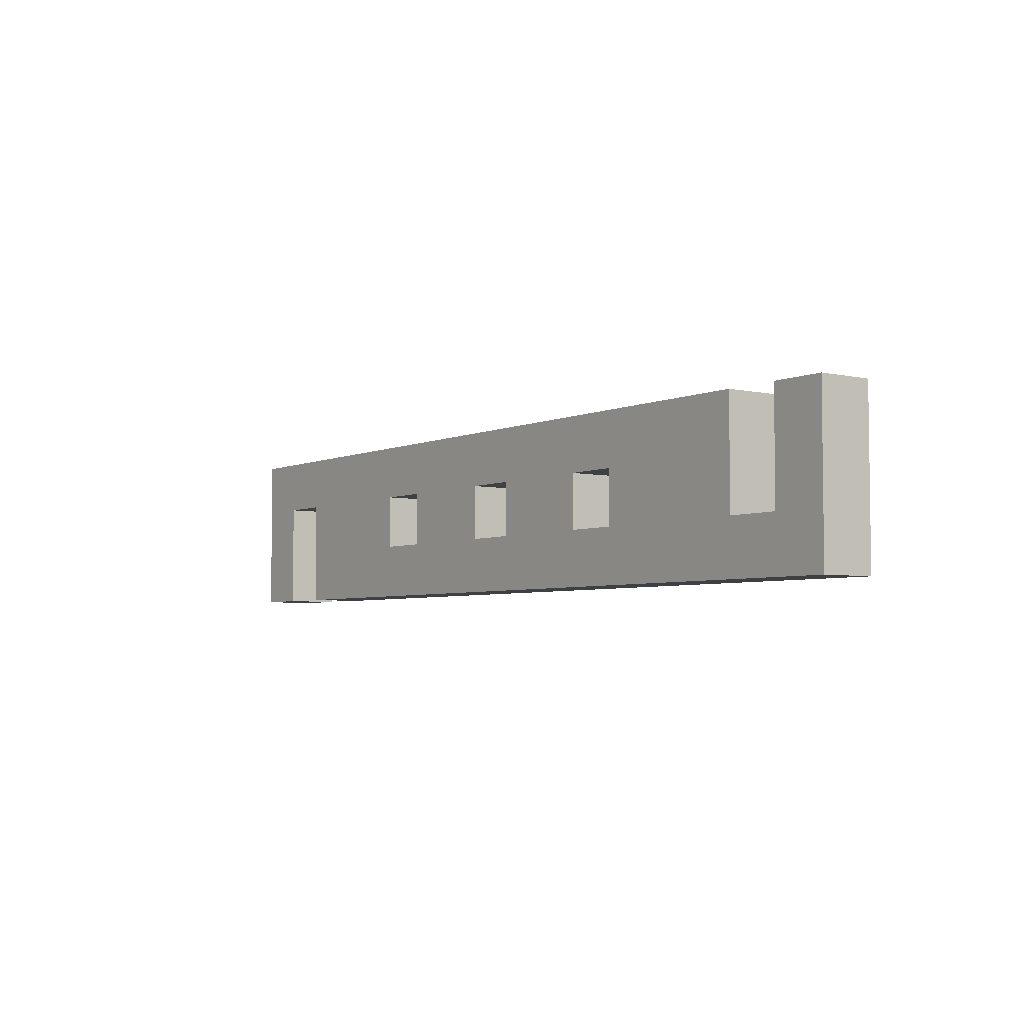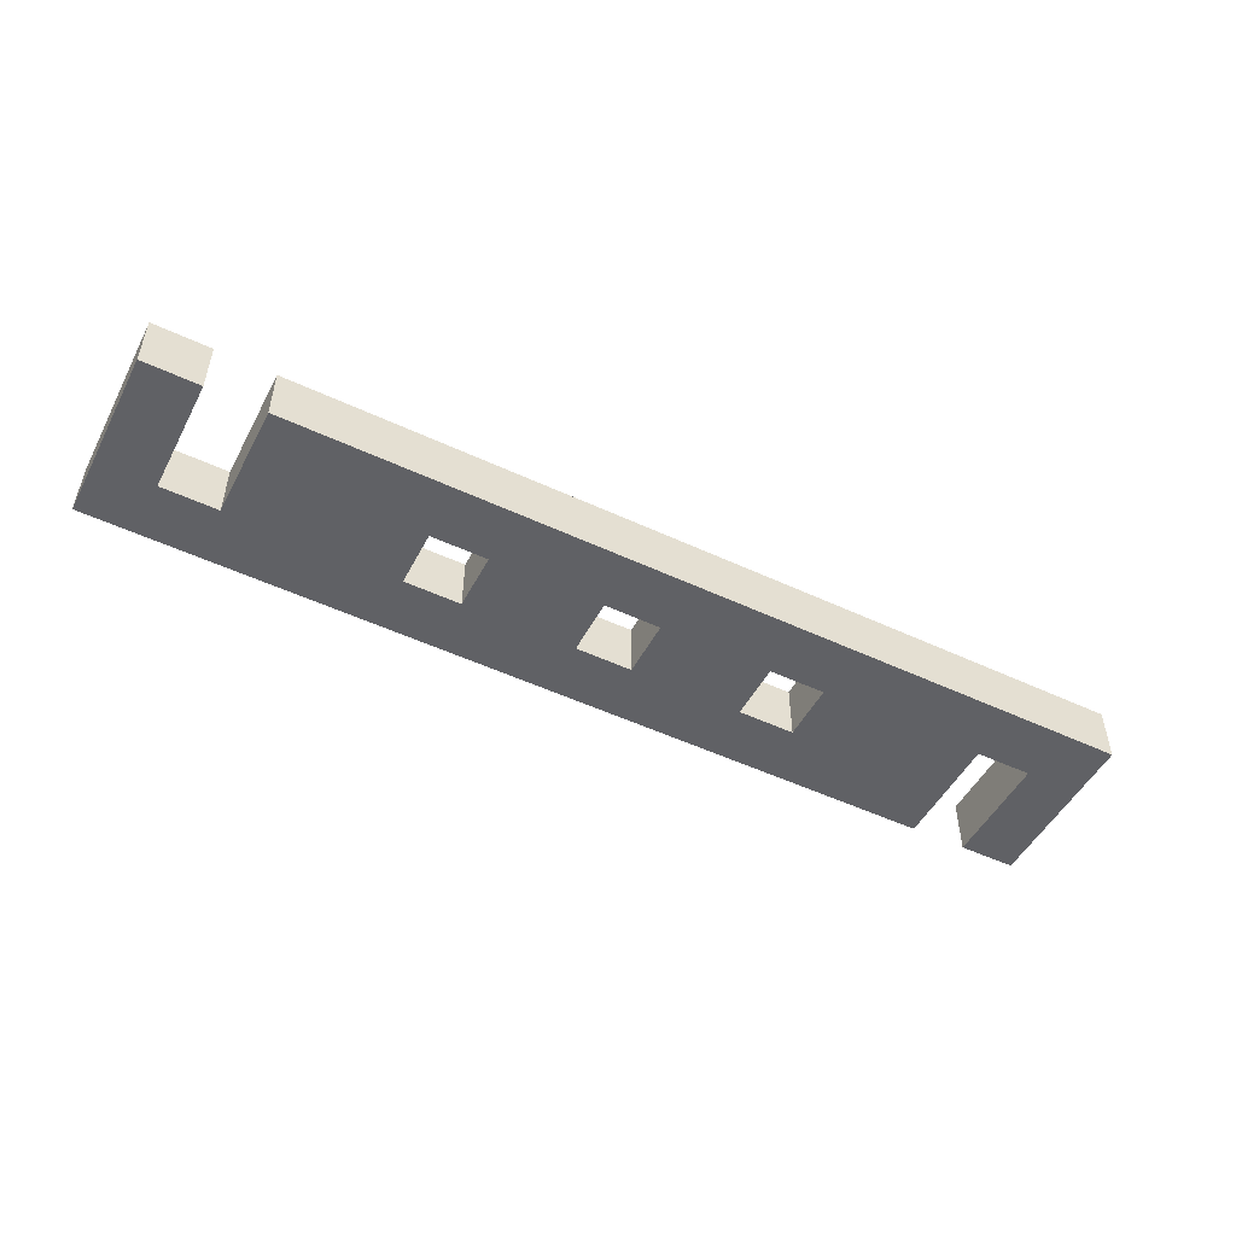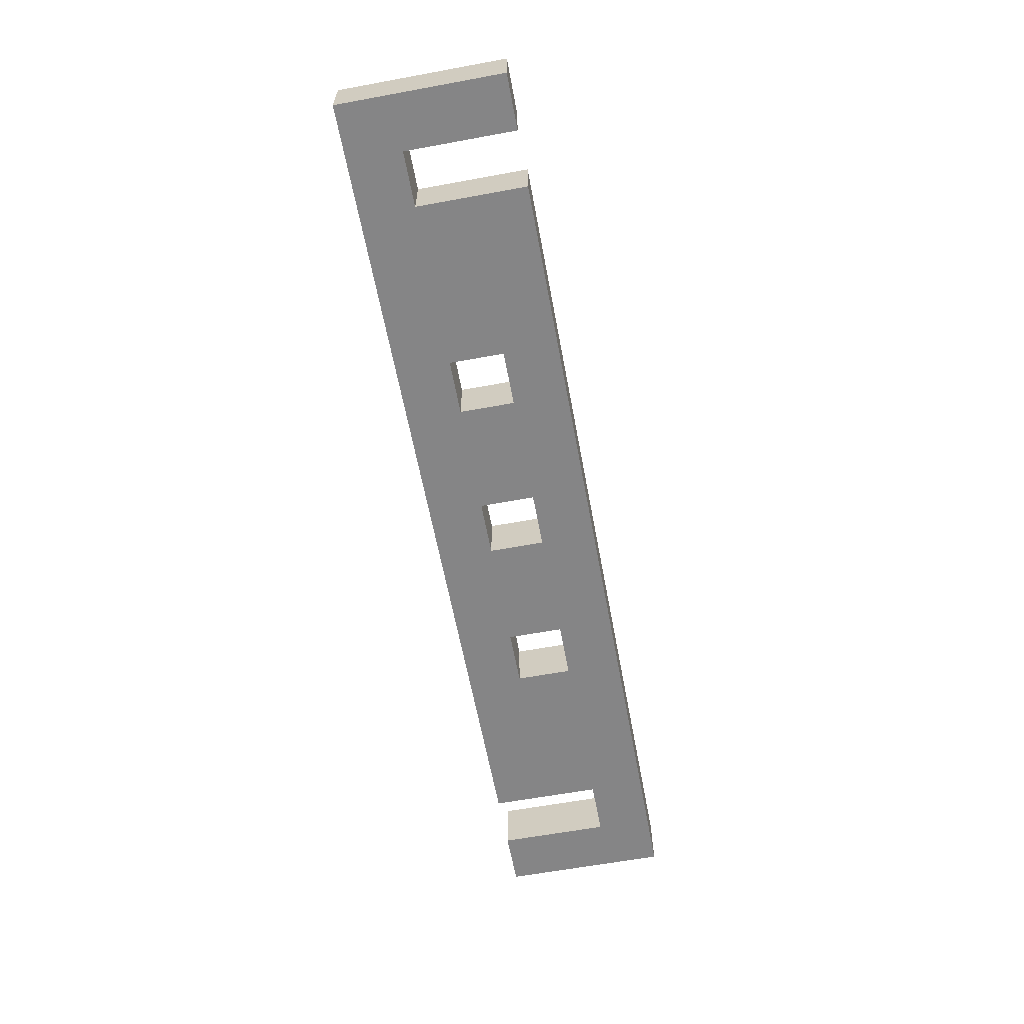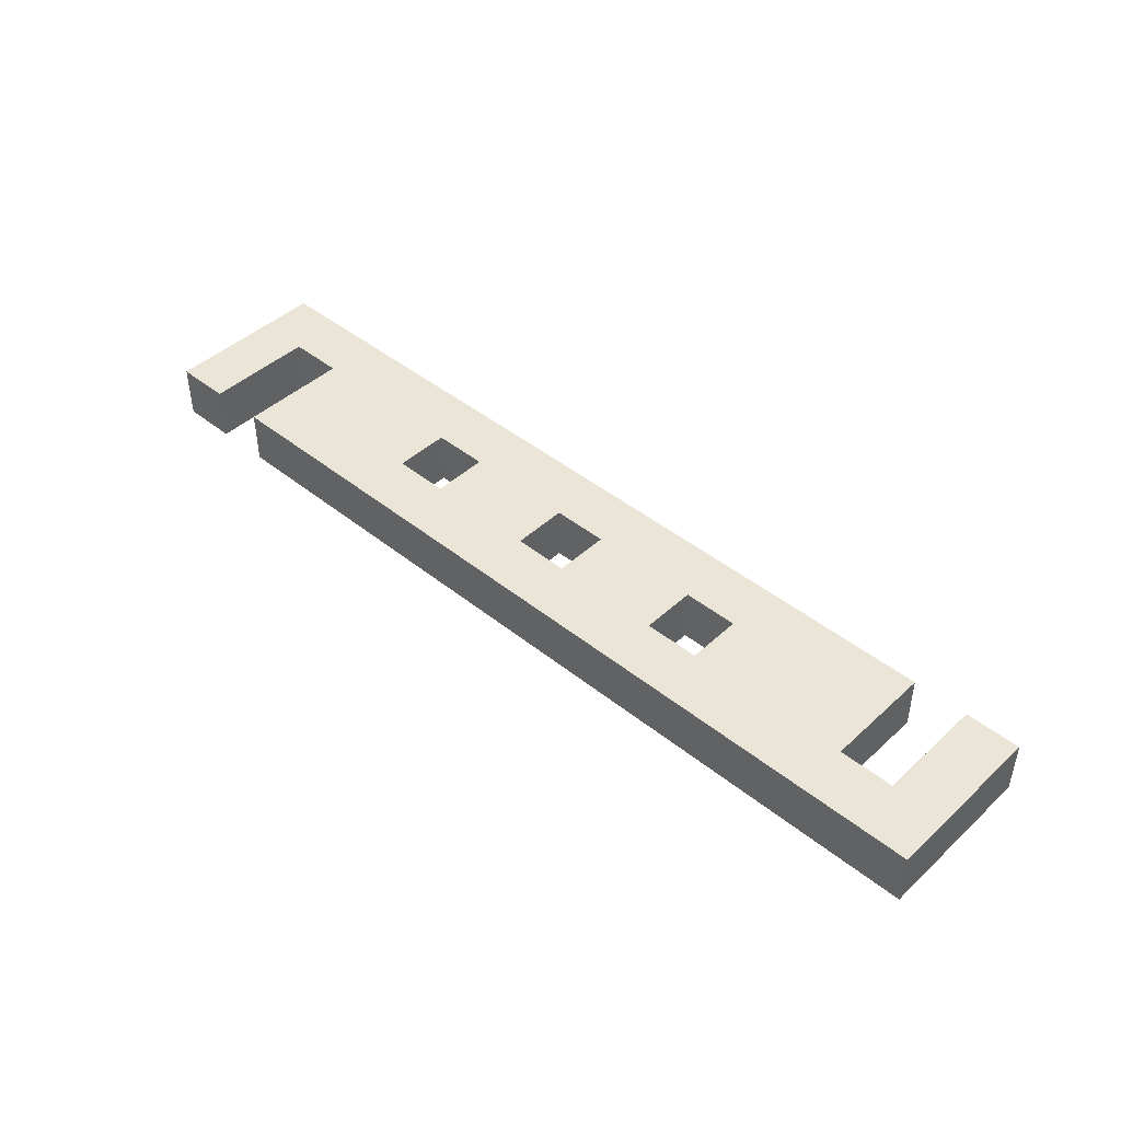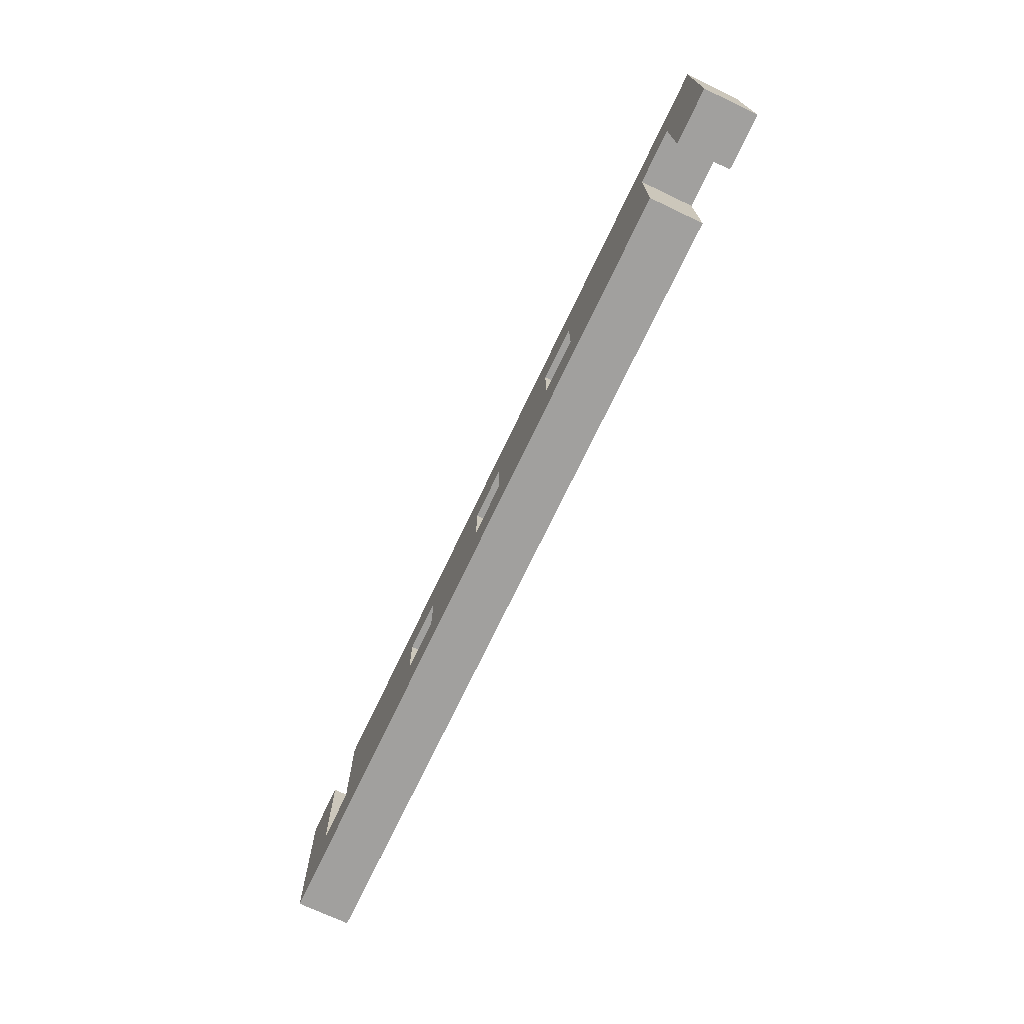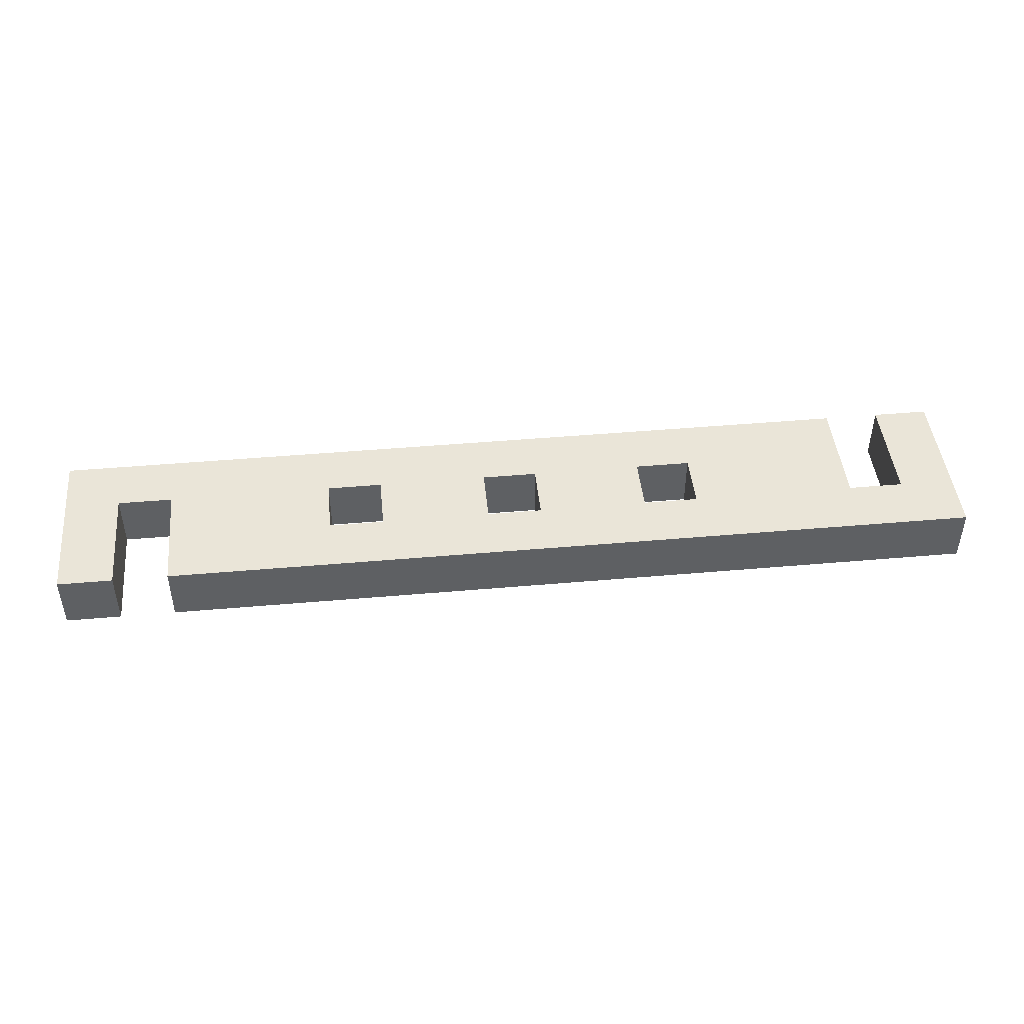
<metadata>
{"format":"obj","ext":"obj","renderer":"f3d","projection":"perspective","resolution":1024,"background":"white","views":[{"elev":-4.6,"azim":-126.0,"up":"+Z"},{"elev":-50.3,"azim":-27.2,"up":"+Y"},{"elev":-61.9,"azim":100.6,"up":"+Y"},{"elev":44.4,"azim":-136.9,"up":"+Y"},{"elev":-71.8,"azim":64.6,"up":"+Z"},{"elev":45.4,"azim":-5.8,"up":"+Y"}]}
</metadata>
<code>
v 0.6 0.3 -1.907e-07
v 0.6 0 -1.907e-07
v 0.6 0.3 -0.6
v 0.6 0 -0.6
v 0.6 0.3 -0.6
v 0.6 0 -0.6
v 0.3 0.3 -0.6
v 0.3 0 -0.6
v 0.3 0.3 -0.6
v 0.3 0 -0.6
v 0.3 0.3 -1.907e-07
v 0.3 0 -1.907e-07
v 0.3 0.3 -1.907e-07
v 0.3 0 -1.907e-07
v 2.861e-07 0.3 -1.907e-07
v 2.861e-07 0 -1.907e-07
v 2.861e-07 0.3 -1.907e-07
v 2.861e-07 0 -1.907e-07
v 2.861e-07 0.3 -0.9
v 2.861e-07 0 -0.9
v 2.861e-07 0.3 -0.9
v 2.861e-07 0 -0.9
v 4.5 0.3 -0.9
v 4.5 0 -0.9
v 4.5 0.3 -0.9
v 4.5 0 -0.9
v 4.5 0.3 -0.3
v 4.5 0 -0.3
v 4.5 0.3 -0.3
v 4.5 0 -0.3
v 4.8 0.3 -0.3
v 4.8 0 -0.3
v 4.8 0.3 -0.3
v 4.8 0 -0.3
v 4.8 0.3 -0.9
v 4.8 0 -0.9
v 4.8 0.3 -0.9
v 4.8 0 -0.9
v 5.1 0.3 -0.9
v 5.1 0 -0.9
v 5.1 0.3 -0.9
v 5.1 0 -0.9
v 5.1 0.3 -1.907e-07
v 5.1 0 -1.907e-07
v 5.1 0.3 -1.907e-07
v 5.1 0 -1.907e-07
v 0.6 0.3 -1.907e-07
v 0.6 0 -1.907e-07
v 1.8 0.3 -0.3
v 1.8 0 -0.3
v 1.8 0.3 -0.6
v 1.8 0 -0.6
v 1.8 0.3 -0.6
v 1.8 0 -0.6
v 1.5 0.3 -0.6
v 1.5 0 -0.6
v 1.5 0.3 -0.6
v 1.5 0 -0.6
v 1.5 0.3 -0.3
v 1.5 0 -0.3
v 1.5 0.3 -0.3
v 1.5 0 -0.3
v 1.8 0.3 -0.3
v 1.8 0 -0.3
v 3.6 0.3 -0.3
v 3.6 0 -0.3
v 3.6 0.3 -0.6
v 3.6 0 -0.6
v 3.6 0.3 -0.6
v 3.6 0 -0.6
v 3.3 0.3 -0.6
v 3.3 0 -0.6
v 3.3 0.3 -0.6
v 3.3 0 -0.6
v 3.3 0.3 -0.3
v 3.3 0 -0.3
v 3.3 0.3 -0.3
v 3.3 0 -0.3
v 3.6 0.3 -0.3
v 3.6 0 -0.3
v 5.1 0.3 -1.907e-07
v 5.1 0.3 -0.9
v 2.861e-07 0.3 -1.907e-07
v 2.861e-07 0.3 -0.9
v 0.6 0.3 -1.907e-07
v 0.6 0.3 -0.6
v 0.3 0.3 -0.6
v 0.3 0.3 -1.907e-07
v 4.5 0.3 -0.9
v 4.5 0.3 -0.3
v 4.8 0.3 -0.3
v 4.8 0.3 -0.9
v 1.8 0.3 -0.3
v 1.8 0.3 -0.6
v 1.5 0.3 -0.6
v 1.5 0.3 -0.3
v 3.6 0.3 -0.3
v 3.6 0.3 -0.6
v 3.3 0.3 -0.6
v 3.3 0.3 -0.3
v 2.4 0.3 -0.6
v 2.4 0.3 -0.3
v 2.7 0.3 -0.6
v 2.7 0.3 -0.3
v 5.1 0 -1.907e-07
v 5.1 0 -0.9
v 2.861e-07 0 -1.907e-07
v 2.861e-07 0 -0.9
v 0.6 0 -1.907e-07
v 0.6 0 -0.6
v 0.3 0 -0.6
v 0.3 0 -1.907e-07
v 4.5 0 -0.9
v 4.5 0 -0.3
v 4.8 0 -0.3
v 4.8 0 -0.9
v 1.8 0 -0.3
v 1.8 0 -0.6
v 1.5 0 -0.6
v 1.5 0 -0.3
v 3.6 0 -0.3
v 3.6 0 -0.6
v 3.3 0 -0.6
v 3.3 0 -0.3
v 2.4 0 -0.6
v 2.4 0 -0.3
v 2.7 0 -0.6
v 2.7 0 -0.3
v 2.4 0.3 -0.3
v 2.4 0 -0.3
v 2.4 0.3 -0.6
v 2.4 0 -0.6
v 2.4 0.3 -0.6
v 2.4 0 -0.6
v 2.7 0.3 -0.6
v 2.7 0 -0.6
v 2.7 0.3 -0.6
v 2.7 0 -0.6
v 2.7 0.3 -0.3
v 2.7 0 -0.3
v 2.7 0.3 -0.3
v 2.7 0 -0.3
v 2.4 0.3 -0.3
v 2.4 0 -0.3
f 2 1 3 4
f 6 5 7 8
f 10 9 11 12
f 14 13 15 16
f 18 17 19 20
f 22 21 23 24
f 26 25 27 28
f 30 29 31 32
f 34 33 35 36
f 38 37 39 40
f 42 41 43 44
f 46 45 47 48
f 50 49 51 52
f 54 53 55 56
f 58 57 59 60
f 62 61 63 64
f 66 65 67 68
f 70 69 71 72
f 74 73 75 76
f 78 77 79 80
f 91 90 81
f 97 81 90
f 98 90 89
f 82 92 91 81
f 97 100 81
f 104 81 100
f 103 104 100
f 104 85 81
f 97 90 98
f 89 99 98
f 100 99 103
f 89 103 99
f 101 103 89
f 96 85 93
f 102 93 85
f 101 94 93 102
f 87 84 83 88
f 85 104 102
f 84 94 101
f 84 95 94
f 84 87 86
f 85 96 86
f 95 84 86
f 86 96 95
f 89 84 101
f 115 105 114
f 121 114 105
f 122 113 114
f 106 105 115 116
f 105 124 121
f 105 128 124
f 123 124 128 127
f 128 105 109
f 121 122 114
f 113 123 127
f 122 123 113
f 125 113 127
f 126 117 118 125
f 109 117 126
f 109 120 117
f 111 112 107 108
f 109 126 128
f 108 125 118
f 108 118 119
f 108 110 111
f 109 110 120
f 119 110 108
f 110 119 120
f 113 125 108
f 130 132 131 129
f 134 136 135 133
f 138 140 139 137
f 142 144 143 141

</code>
